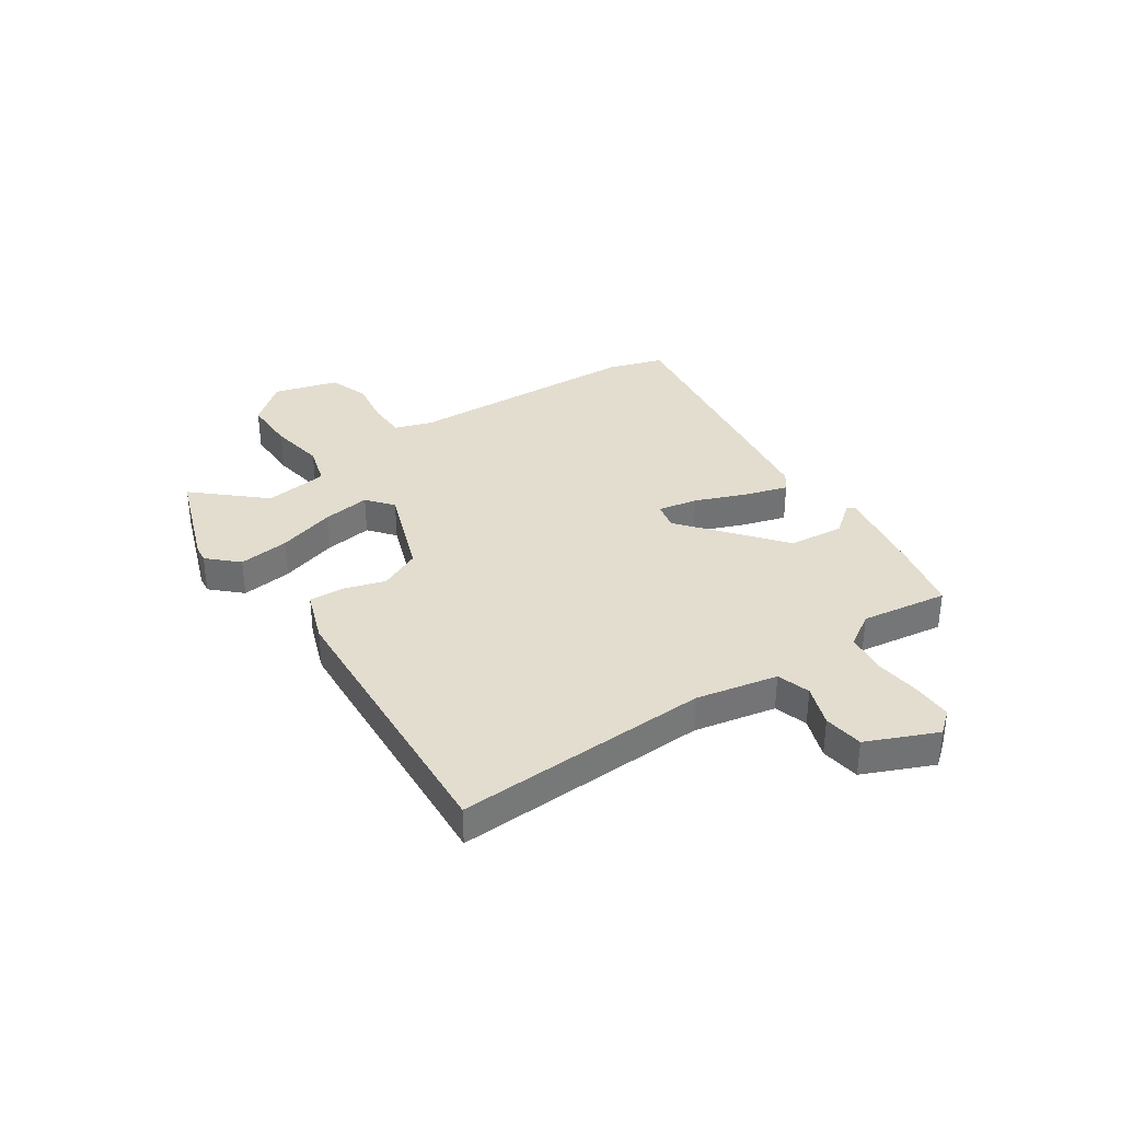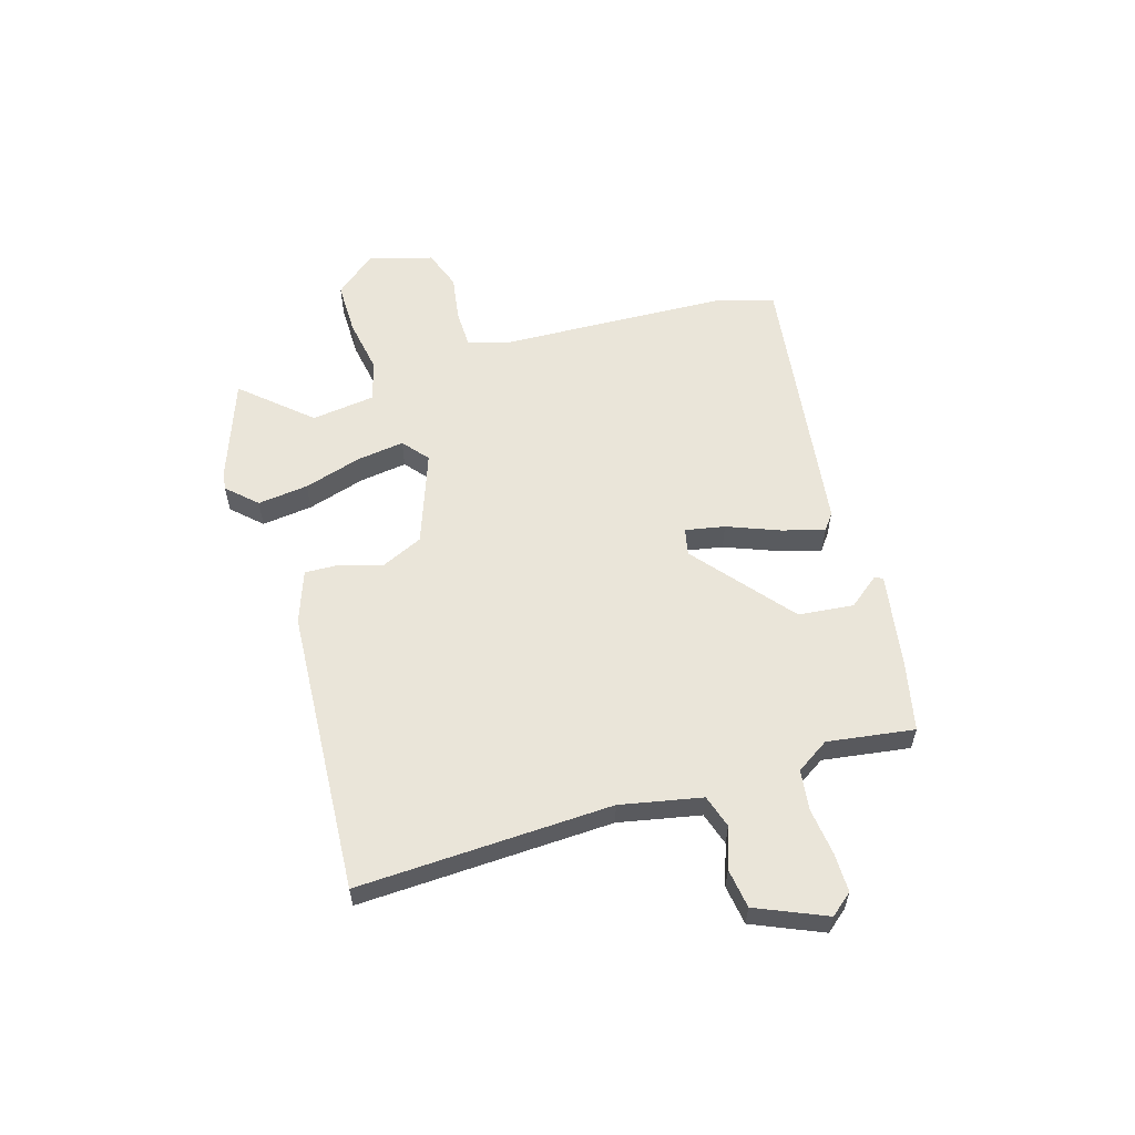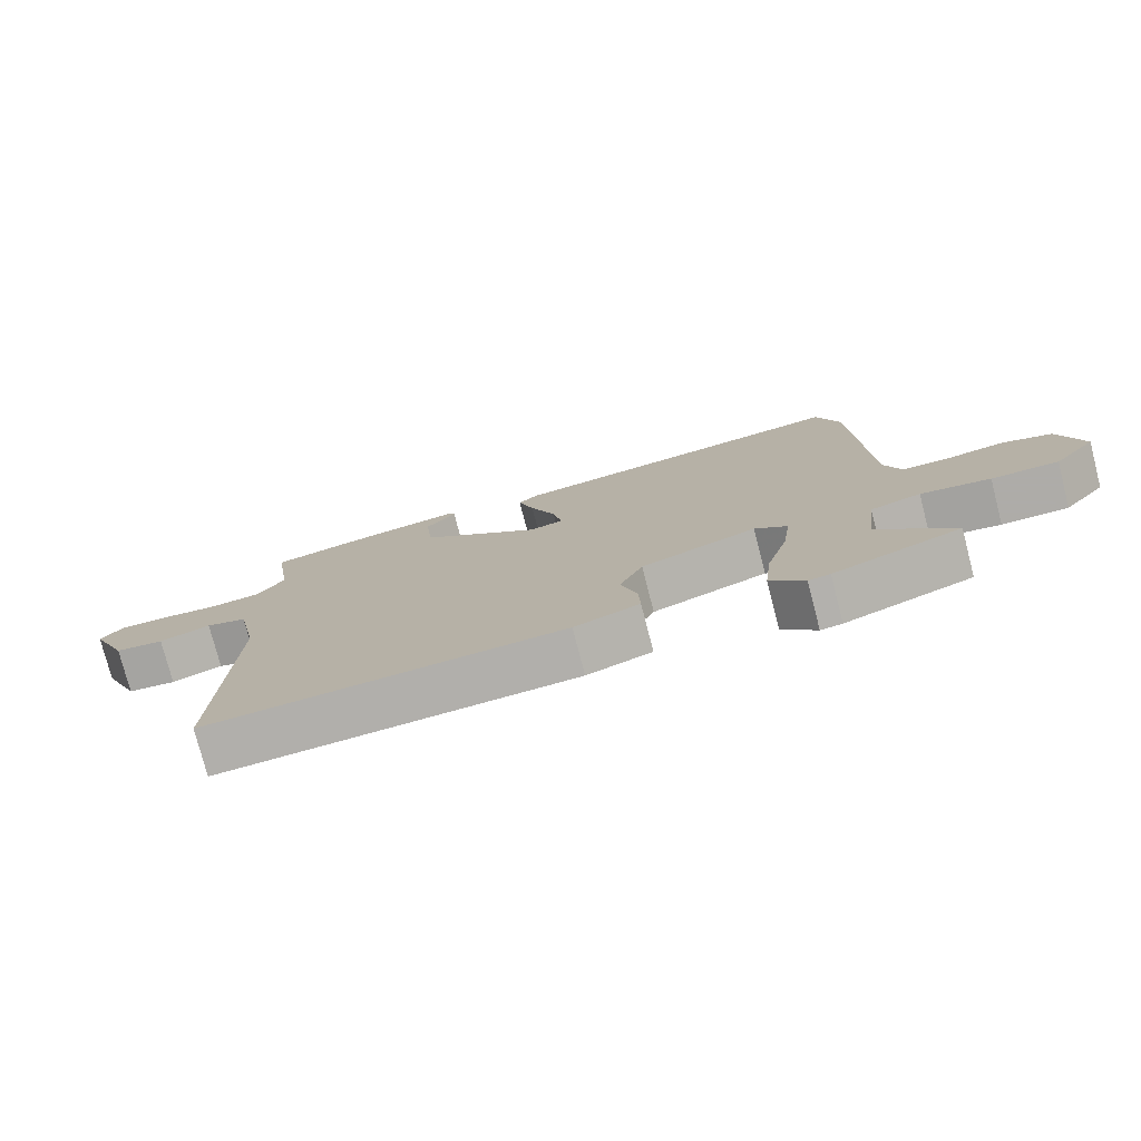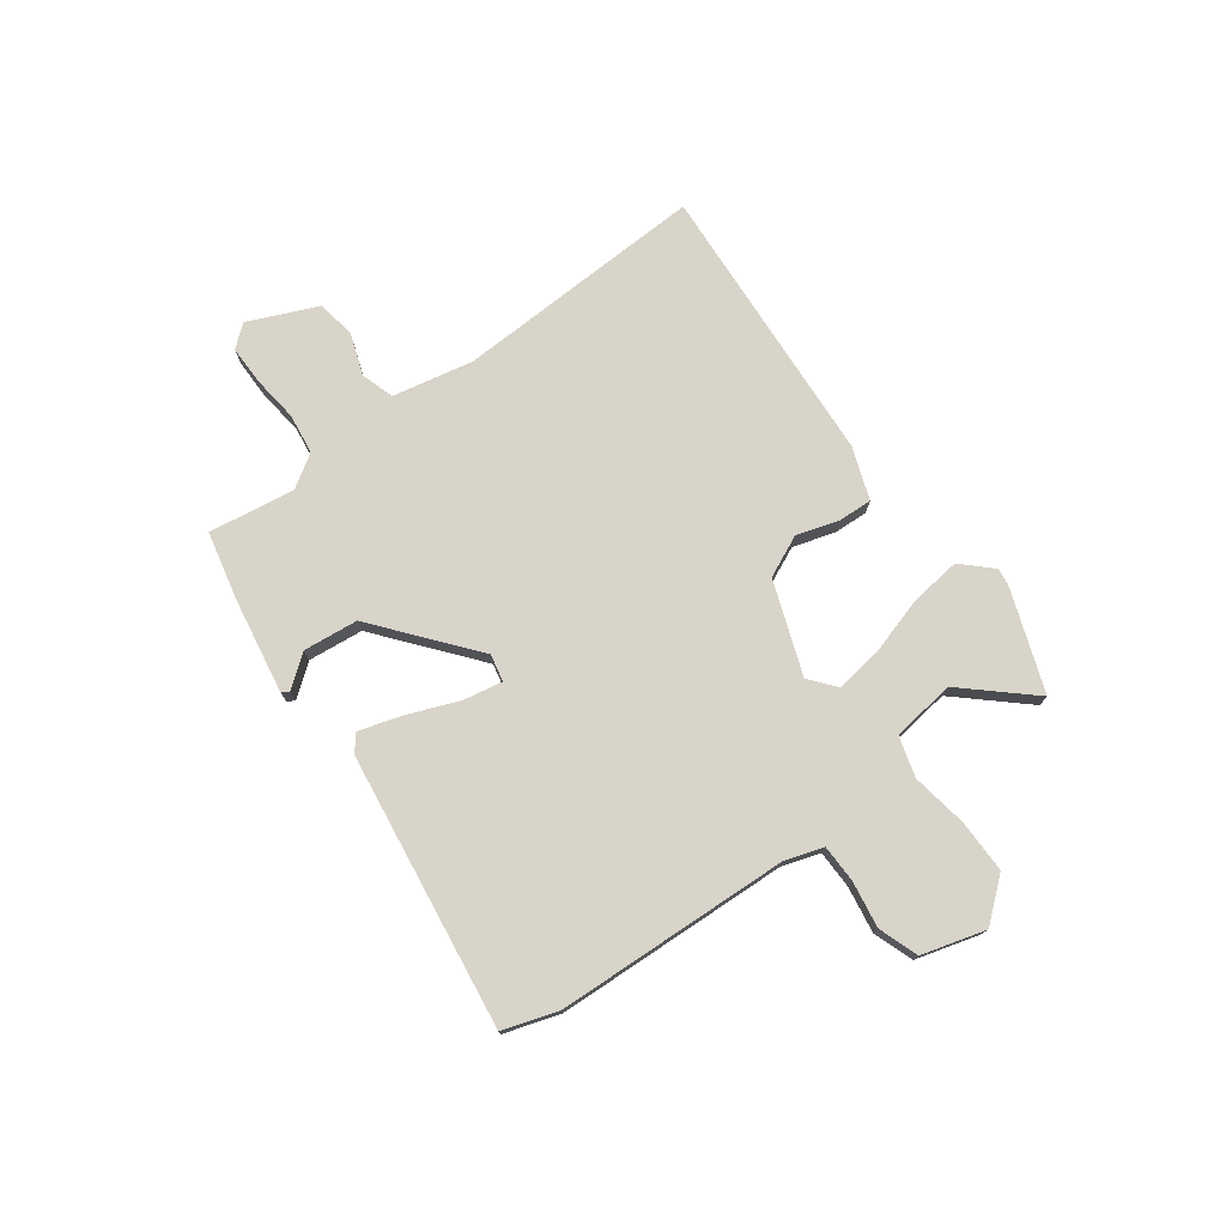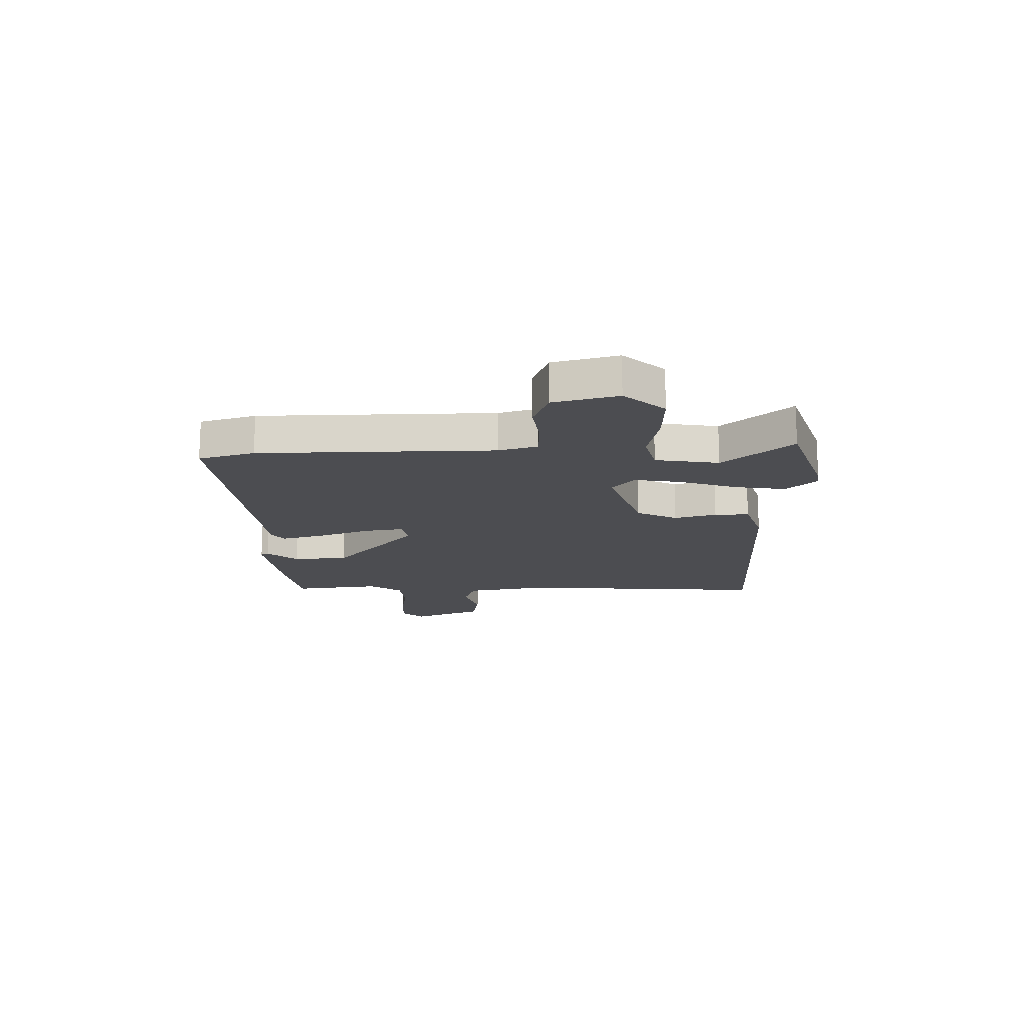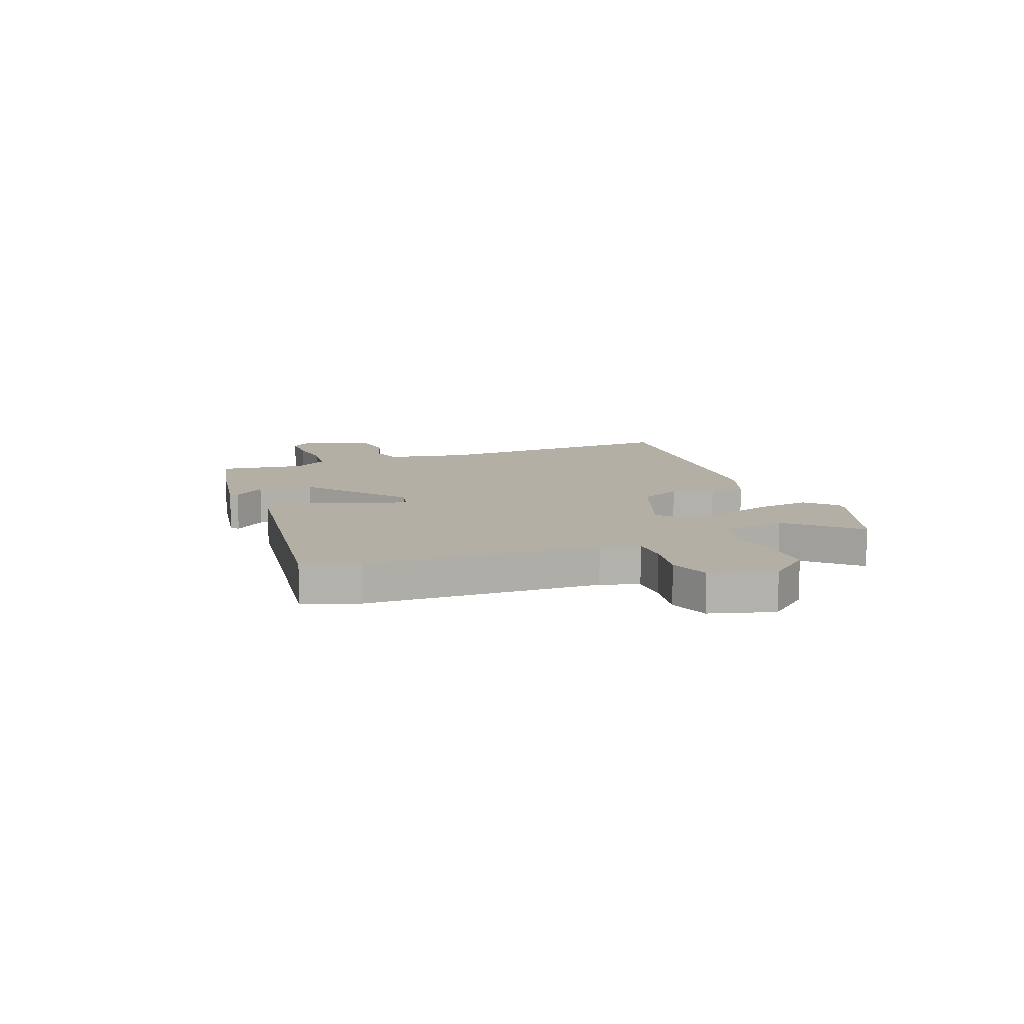
<metadata>
{"format":"obj","ext":"obj","renderer":"f3d","projection":"perspective","resolution":1024,"background":"white","views":[{"elev":34.9,"azim":-124.2,"up":"+Y"},{"elev":57.7,"azim":-107.0,"up":"+Y"},{"elev":-77.0,"azim":14.5,"up":"+Z"},{"elev":75.4,"azim":53.6,"up":"+Y"},{"elev":-16.2,"azim":89.4,"up":"+Y"},{"elev":11.3,"azim":68.9,"up":"+Y"}]}
</metadata>
<code>
v 0.569 0.07 -0.475
v 0.38 0.07 -0.544
v 0.348 0.07 -0.548
v 0.297 0.07 -0.495
v 0.308 0.07 -0.401
v 0.34 0.07 -0.294
v 0.352 0.07 -0.206
v 0.304 0.07 -0.167
v 0.132 0.07 -0.23
v 0.097 0.07 -0.307
v 0.121 0.07 -0.384
v 0.124 0.07 -0.448
v 0.027 0.07 -0.483
v -0.502 0.07 -0.518
v -0.485 0.07 -0.049
v -0.516 0.07 0.101
v -0.577 0.07 0.12
v -0.653 0.07 0.093
v -0.726 0.07 0.103
v -0.782 0.07 0.231
v -0.749 0.07 0.272
v -0.677 0.07 0.272
v -0.59 0.07 0.262
v -0.515 0.07 0.272
v -0.476 0.07 0.333
v -0.5 0.07 0.493
v -0.371 0.07 0.522
v -0.196 0.07 0.552
v -0.188 0.07 0.538
v -0.233 0.07 0.48
v -0.222 0.07 0.378
v -0.041 0.07 0.231
v 0.009 0.07 0.242
v -0.005 0.07 0.315
v -0.043 0.07 0.41
v -0.067 0.07 0.489
v -0.035 0.07 0.513
v 0.473 0.07 0.584
v 0.506 0.07 0.482
v 0.526 0.07 0.048
v 0.549 0.07 -0.022
v 0.619 0.07 -0.023
v 0.705 0.07 -0.009
v 0.779 0.07 -0.035
v 0.813 0.07 -0.153
v 0.75 0.07 -0.229
v 0.651 0.07 -0.229
v 0.548 0.07 -0.212
v 0.473 0.07 -0.234
v 0.458 0.07 -0.352
v 0.569 0 -0.475
v 0.38 0 -0.544
v 0.348 0 -0.548
v 0.297 0 -0.495
v 0.308 0 -0.401
v 0.34 0 -0.294
v 0.352 0 -0.206
v 0.304 0 -0.167
v 0.132 0 -0.23
v 0.097 0 -0.307
v 0.121 0 -0.384
v 0.124 0 -0.448
v 0.027 0 -0.483
v -0.502 0 -0.518
v -0.485 0 -0.049
v -0.516 0 0.101
v -0.577 0 0.12
v -0.653 0 0.093
v -0.726 0 0.103
v -0.782 0 0.231
v -0.749 0 0.272
v -0.677 0 0.272
v -0.59 0 0.262
v -0.515 0 0.272
v -0.476 0 0.333
v -0.5 0 0.493
v -0.371 0 0.522
v -0.196 0 0.552
v -0.188 0 0.538
v -0.233 0 0.48
v -0.222 0 0.378
v -0.041 0 0.231
v 0.009 0 0.242
v -0.005 0 0.315
v -0.043 0 0.41
v -0.067 0 0.489
v -0.035 0 0.513
v 0.473 0 0.584
v 0.506 0 0.482
v 0.526 0 0.048
v 0.549 0 -0.022
v 0.619 0 -0.023
v 0.705 0 -0.009
v 0.779 0 -0.035
v 0.813 0 -0.153
v 0.75 0 -0.229
v 0.651 0 -0.229
v 0.548 0 -0.212
v 0.473 0 -0.234
v 0.458 0 -0.352
f 45 46 47 48
f 43 44 45 48
f 42 43 48 49
f 41 42 49
f 40 41 49
f 39 40 49
f 38 39 49 50
f 34 35 36 37
f 33 34 37 38
f 27 28 29 30
f 25 26 27 30
f 24 25 30 31
f 20 21 22 23
f 20 23 24
f 17 18 19 20
f 16 17 20 24
f 15 16 24 31
f 10 11 12 13
f 10 13 14 15
f 3 4 5 6
f 3 6 7
f 50 1 2 3
f 50 3 7
f 38 50 7
f 33 38 7 8
f 32 33 8 9
f 15 31 32
f 9 10 15 32
f 98 97 96 95
f 98 95 94 93
f 99 98 93 92
f 99 92 91
f 99 91 90
f 99 90 89
f 100 99 89 88
f 87 86 85 84
f 88 87 84 83
f 80 79 78 77
f 80 77 76 75
f 81 80 75 74
f 73 72 71 70
f 74 73 70
f 70 69 68 67
f 74 70 67 66
f 81 74 66 65
f 63 62 61 60
f 65 64 63 60
f 56 55 54 53
f 57 56 53
f 53 52 51 100
f 57 53 100
f 57 100 88
f 58 57 88 83
f 59 58 83 82
f 82 81 65
f 82 65 60 59
f 1 51 52 2
f 2 52 53 3
f 3 53 54 4
f 4 54 55 5
f 5 55 56 6
f 6 56 57 7
f 7 57 58 8
f 8 58 59 9
f 9 59 60 10
f 10 60 61 11
f 11 61 62 12
f 12 62 63 13
f 13 63 64 14
f 14 64 65 15
f 15 65 66 16
f 16 66 67 17
f 17 67 68 18
f 18 68 69 19
f 19 69 70 20
f 20 70 71 21
f 21 71 72 22
f 22 72 73 23
f 23 73 74 24
f 24 74 75 25
f 25 75 76 26
f 26 76 77 27
f 27 77 78 28
f 28 78 79 29
f 29 79 80 30
f 30 80 81 31
f 31 81 82 32
f 32 82 83 33
f 33 83 84 34
f 34 84 85 35
f 35 85 86 36
f 36 86 87 37
f 37 87 88 38
f 38 88 89 39
f 39 89 90 40
f 40 90 91 41
f 41 91 92 42
f 42 92 93 43
f 43 93 94 44
f 44 94 95 45
f 45 95 96 46
f 46 96 97 47
f 47 97 98 48
f 48 98 99 49
f 49 99 100 50
f 50 100 51 1

</code>
